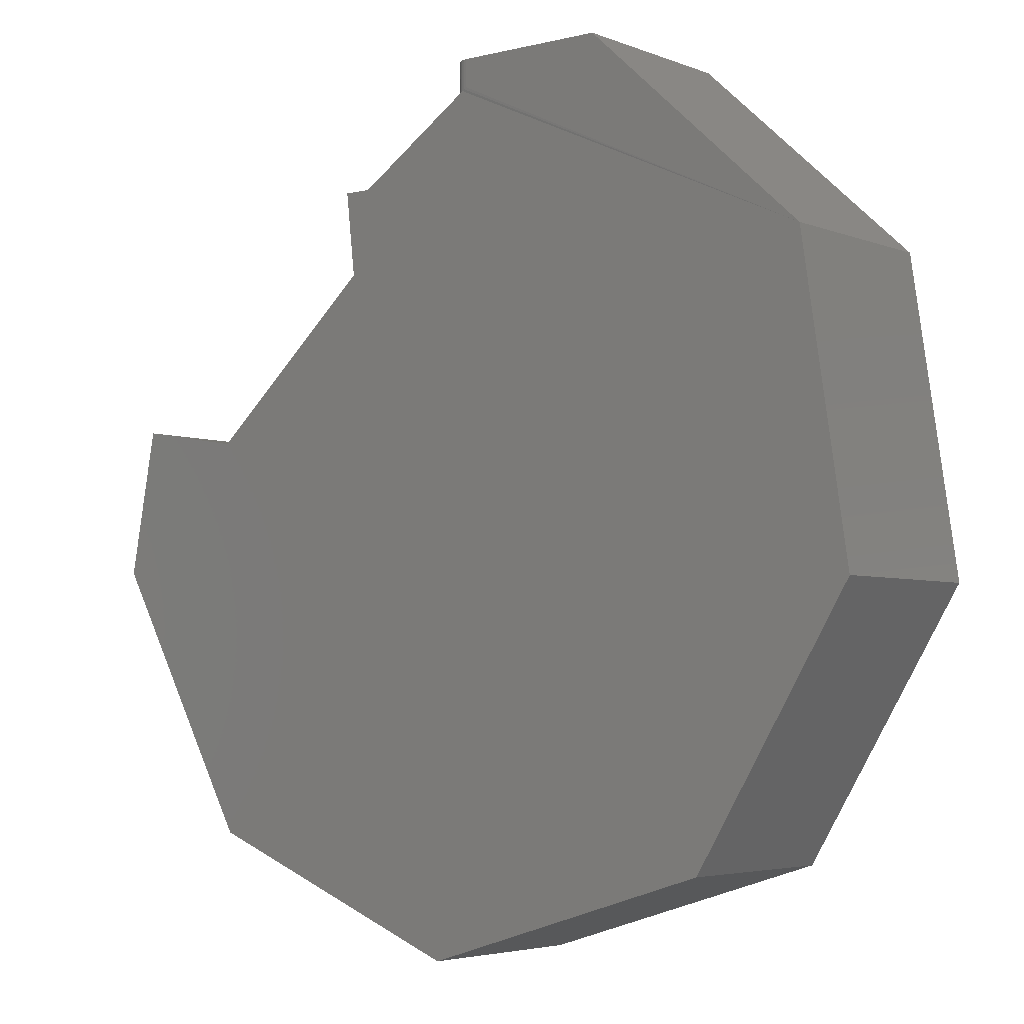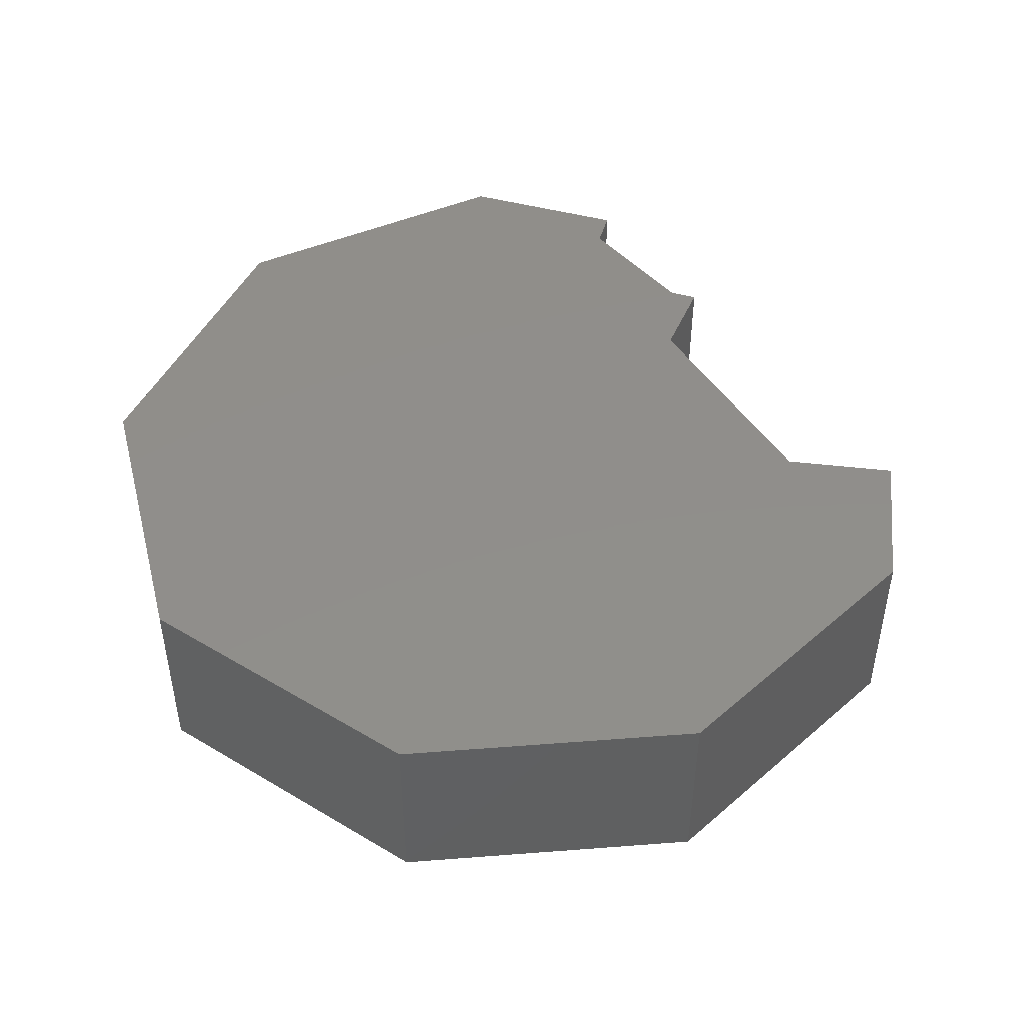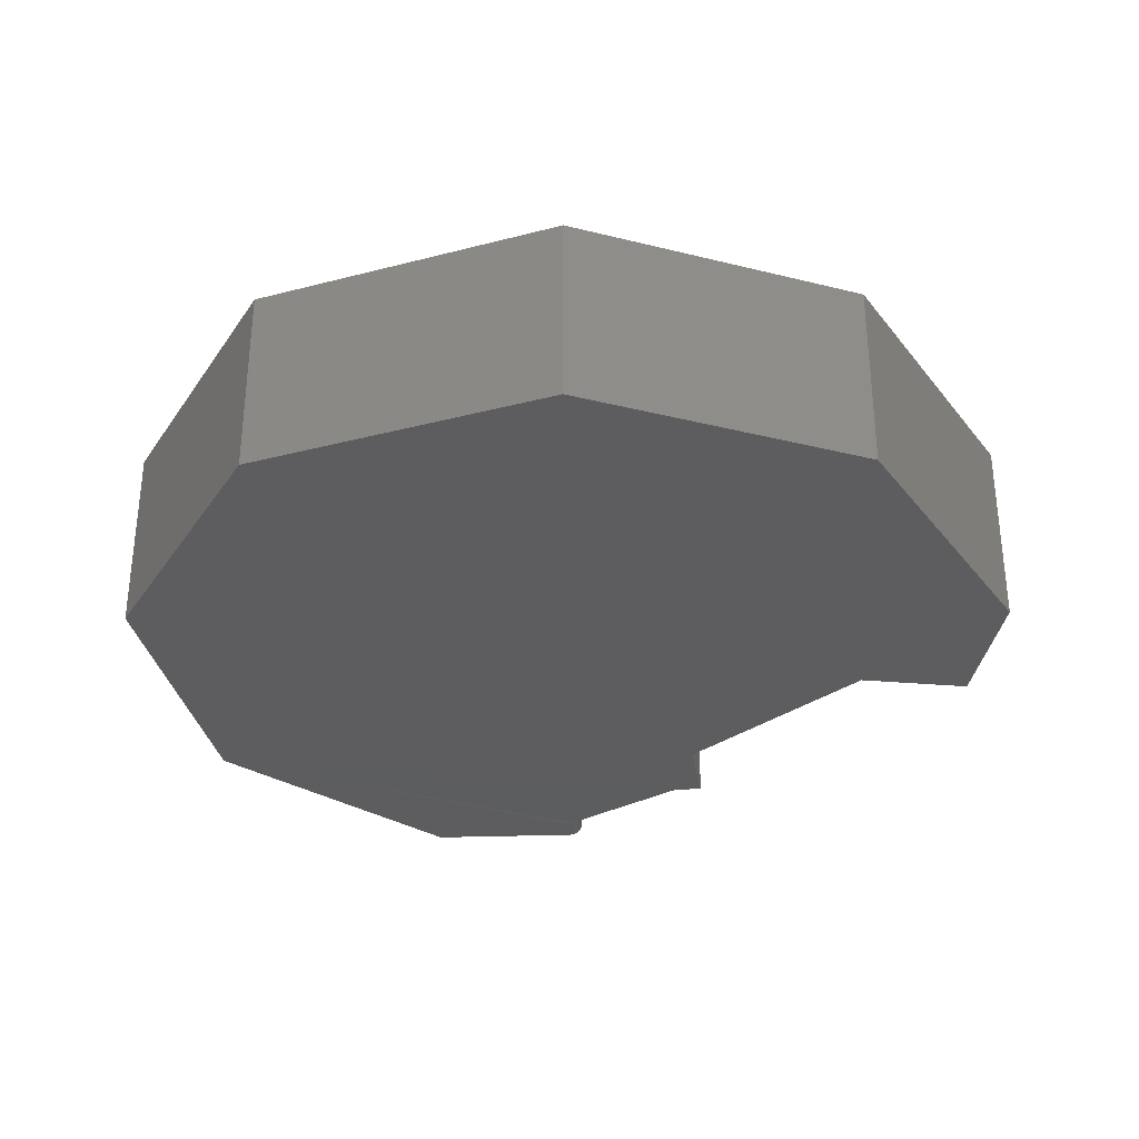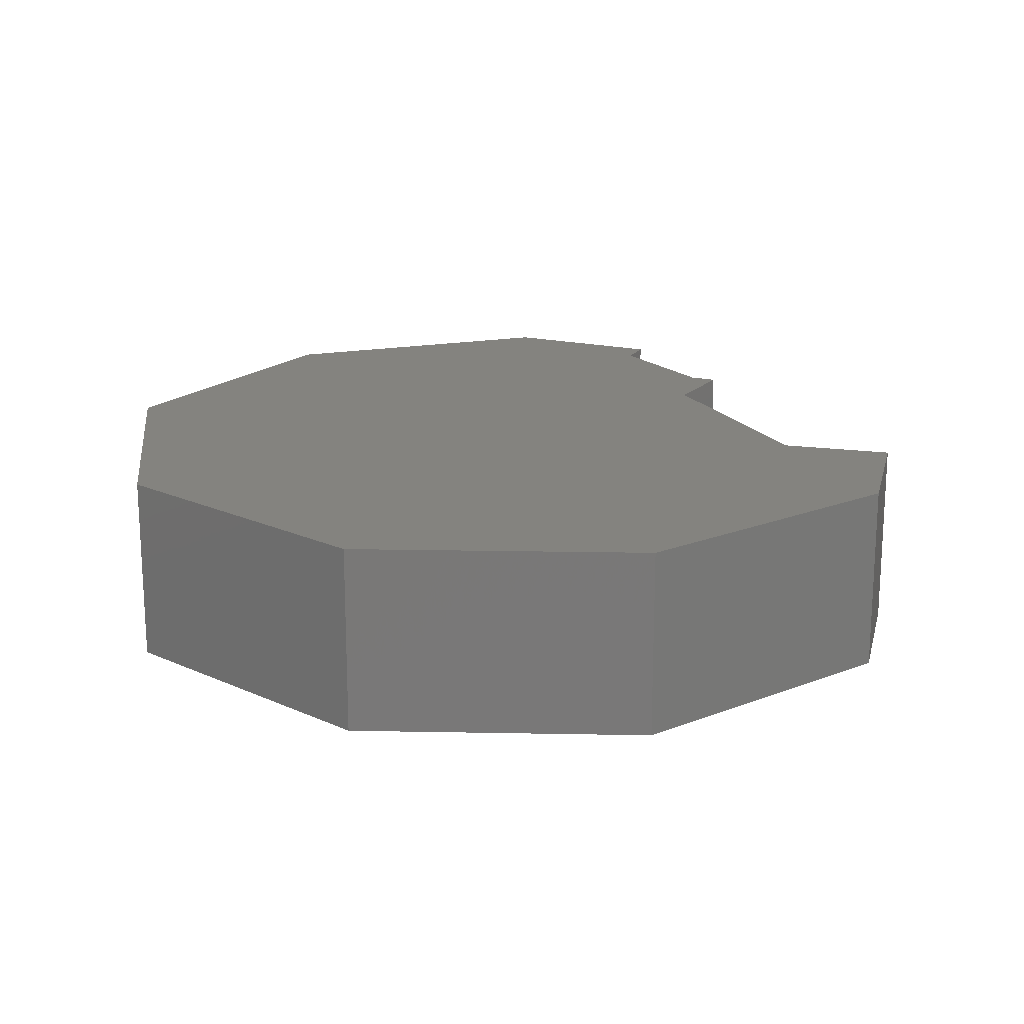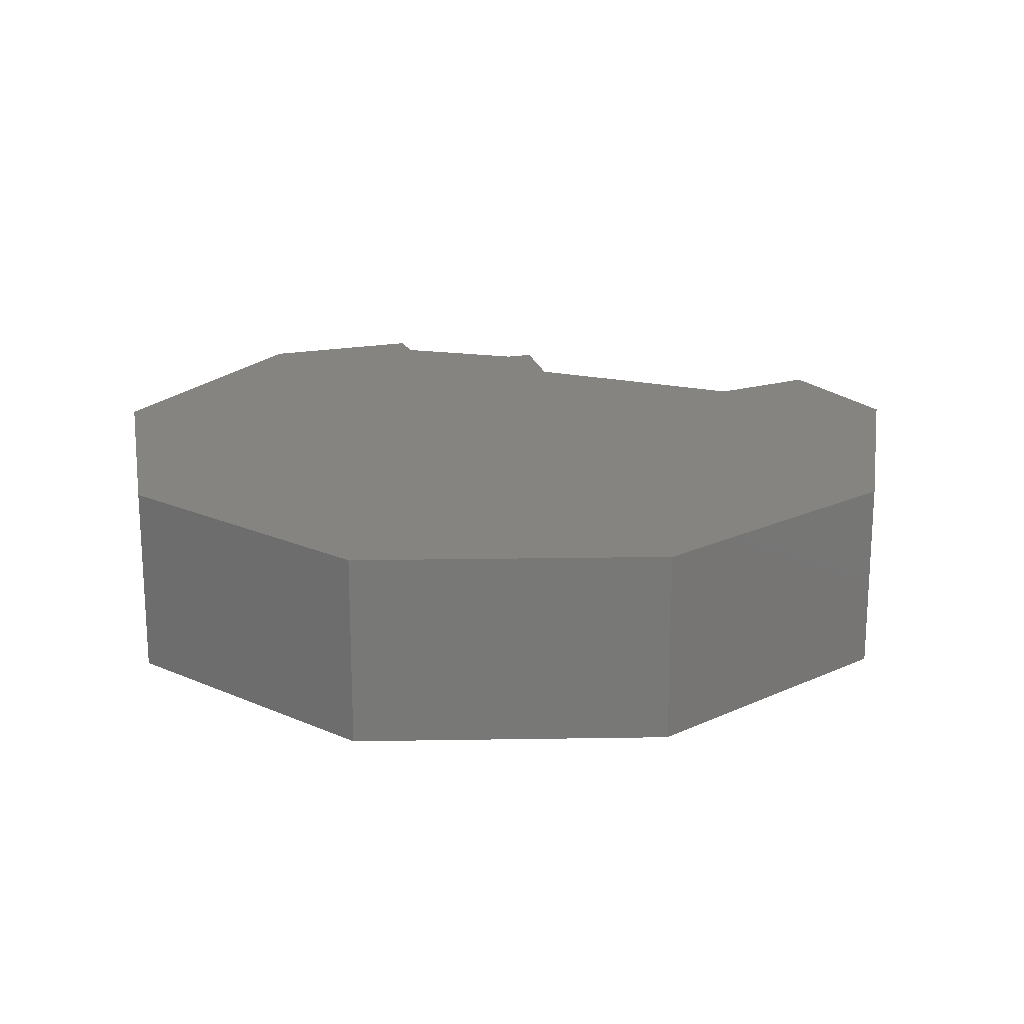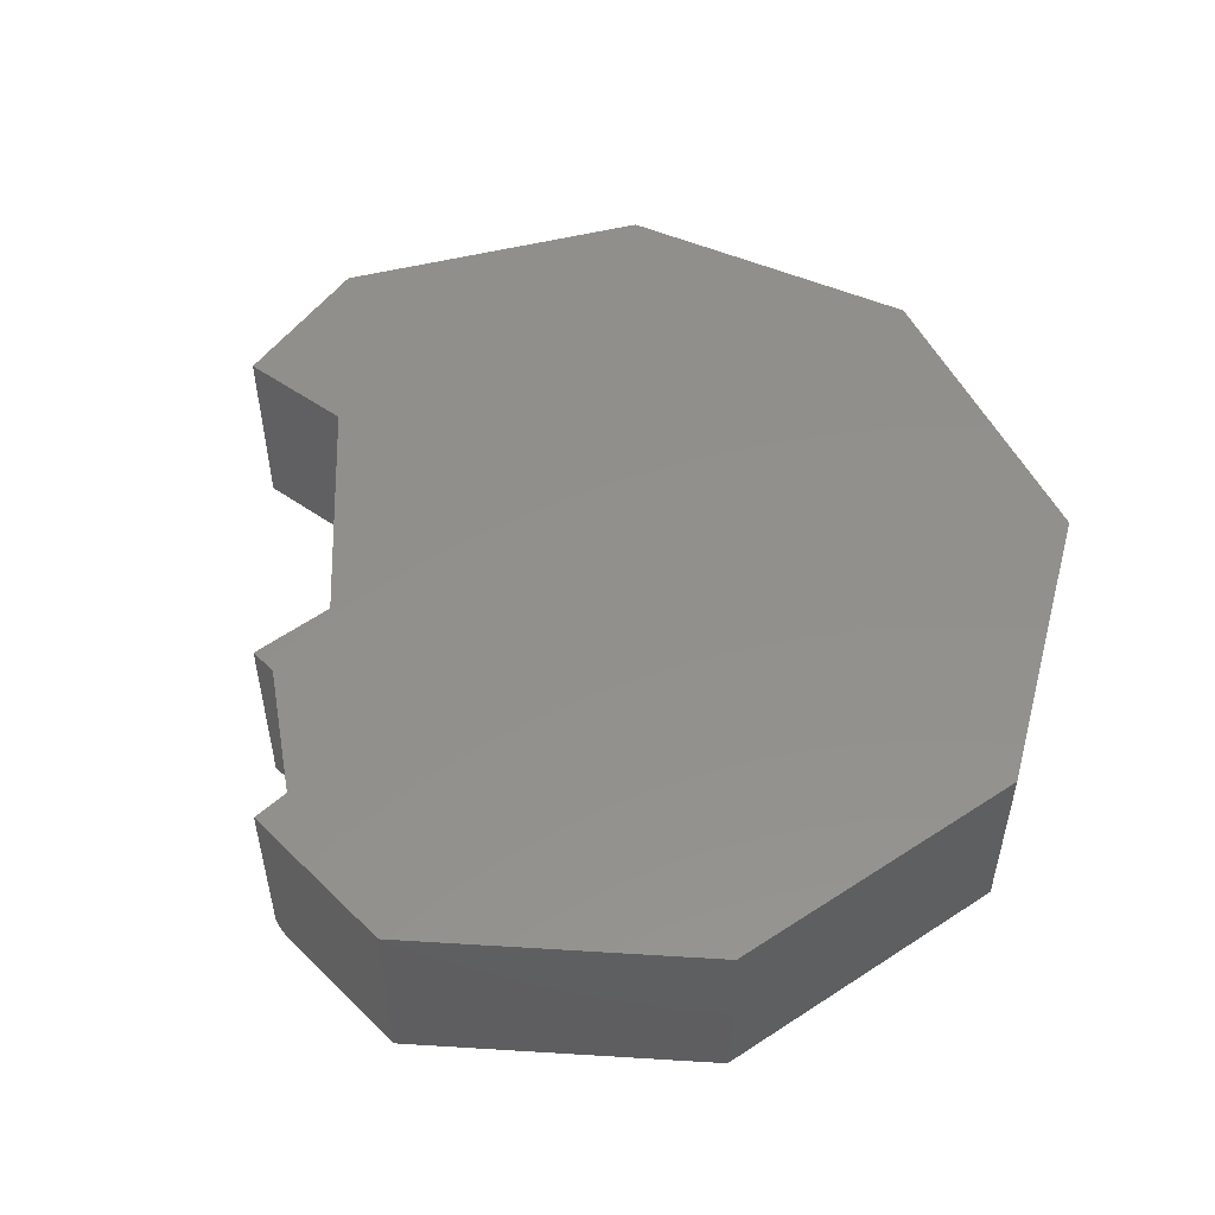
<metadata>
{"format":"stl","ext":"stl","renderer":"f3d","projection":"perspective","resolution":1024,"background":"white","views":[{"elev":-4.2,"azim":38.7,"up":"+Z"},{"elev":47.0,"azim":-163.2,"up":"+Y"},{"elev":-32.5,"azim":-177.4,"up":"+Y"},{"elev":18.4,"azim":-156.1,"up":"+Y"},{"elev":19.3,"azim":160.9,"up":"+Y"},{"elev":53.0,"azim":46.3,"up":"+Y"}]}
</metadata>
<code>
# stl→obj: 42 verts, 80 faces
v -0.05674 2.219e-17 0.1661
v -0.07155 2.136e-17 0.1661
v -0.05674 -0.1016 0.1661
v -0.07155 -0.1016 0.1661
v -0.1604 -0.1016 0.03783
v -0.2196 -0.1016 0.0477
v -0.2344 -0.1016 -0.03125
v 0.2344 -0.1016 -0.04605
v 0.2097 -0.1016 0.1168
v -0.06661 -0.1016 0.1217
v 0.09128 -0.1016 0.2253
v 0.01028 -0.1016 0.2253
v 0.01028 -0.1016 0.2108
v 0.009017 -0.1015 0.21
v 0.007829 -0.1012 0.2092
v 0.1505 -0.1016 -0.1842
v -0.1554 -0.1016 -0.1743
v -0.007401 -0.1016 -0.2336
v 0.002467 2.917e-17 0.2253
v 0.002467 2.794e-17 0.2056
v 0.002467 -0.09375 0.2253
v 0.002467 -0.09375 0.2056
v 0.09128 3.41e-17 0.2253
v 0.002617 -0.09527 0.2253
v 0.003062 -0.09674 0.2253
v 0.003784 -0.09809 0.2253
v 0.004755 -0.09927 0.2253
v 0.005939 -0.1002 0.2253
v 0.00729 -0.101 0.2253
v 0.008755 -0.1014 0.2253
v 0.005669 -0.1001 0.2077
v 0.003957 -0.09834 0.2066
v 0.002851 -0.09617 0.2058
v -0.007401 -3.424e-20 -0.2336
v 0.1505 1.181e-17 -0.1842
v -0.1604 8.423e-18 0.03783
v -0.06661 1.887e-17 0.1217
v 0.2097 3.39e-17 0.1168
v 0.2344 2.51e-17 -0.04605
v -0.2344 0 -0.03125
v -0.2196 5.752e-18 0.0477
v -0.1554 -4.554e-18 -0.1743
f 1 2 3
f 3 2 4
f 5 6 7
f 5 7 8
f 5 8 9
f 5 9 10
f 9 11 12
f 9 12 13
f 9 13 14
f 9 14 15
f 9 15 3
f 9 3 4
f 9 4 10
f 8 7 16
f 16 7 17
f 16 17 18
f 19 20 21
f 21 20 22
f 21 23 19
f 24 25 26
f 24 26 27
f 24 27 28
f 24 28 29
f 24 29 30
f 24 30 12
f 11 23 21
f 11 21 24
f 11 24 12
f 3 15 31
f 3 31 32
f 3 32 33
f 3 33 22
f 3 22 20
f 3 20 1
f 18 34 16
f 16 34 35
f 21 33 24
f 21 22 33
f 27 26 32
f 32 31 27
f 27 31 28
f 28 31 15
f 32 26 33
f 33 26 25
f 33 25 24
f 13 12 14
f 14 12 30
f 14 30 15
f 15 30 29
f 15 29 28
f 36 37 38
f 36 38 39
f 36 39 40
f 36 40 41
f 38 37 2
f 38 2 1
f 38 1 20
f 38 20 19
f 38 19 23
f 34 42 35
f 35 42 40
f 35 40 39
f 41 40 6
f 6 40 7
f 36 41 5
f 5 41 6
f 10 37 5
f 5 37 36
f 2 37 4
f 4 37 10
f 9 38 11
f 11 38 23
f 8 39 9
f 9 39 38
f 16 35 8
f 8 35 39
f 17 42 18
f 18 42 34
f 7 40 17
f 17 40 42

</code>
